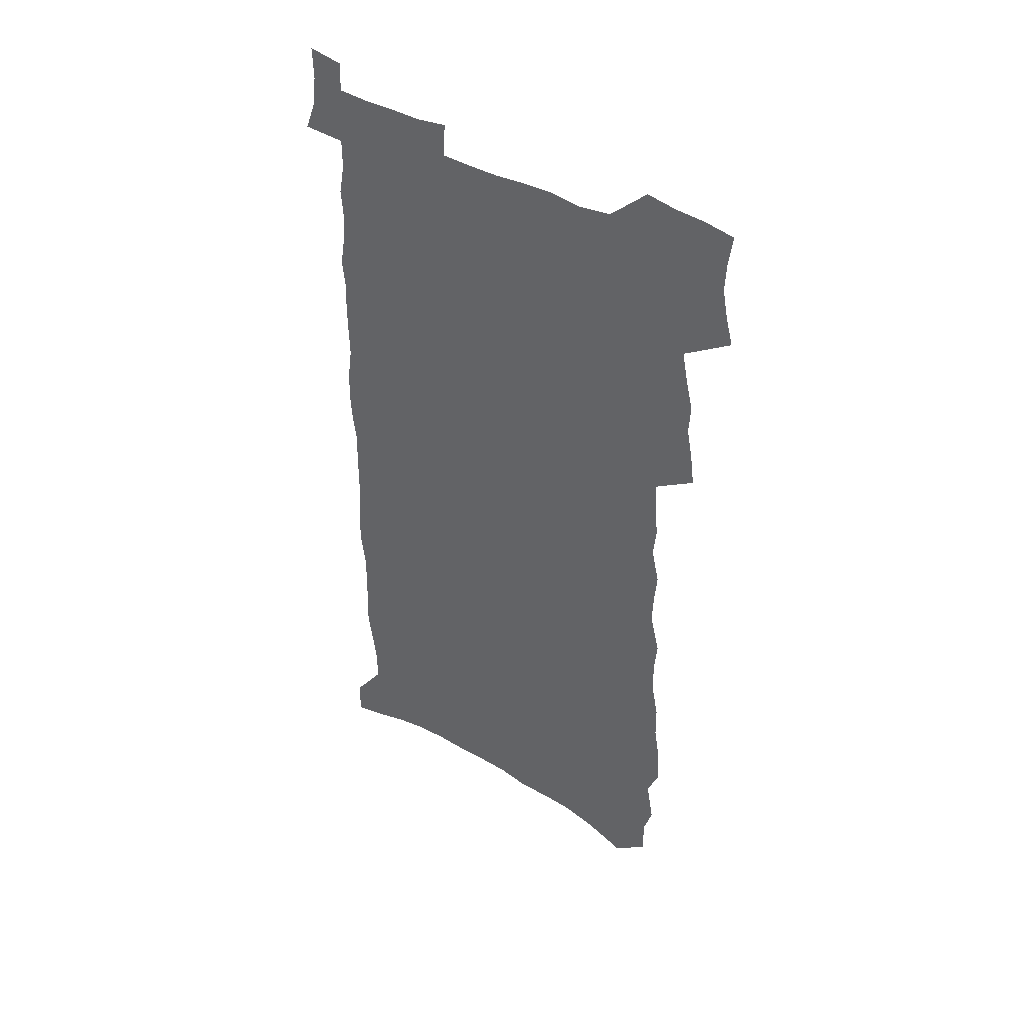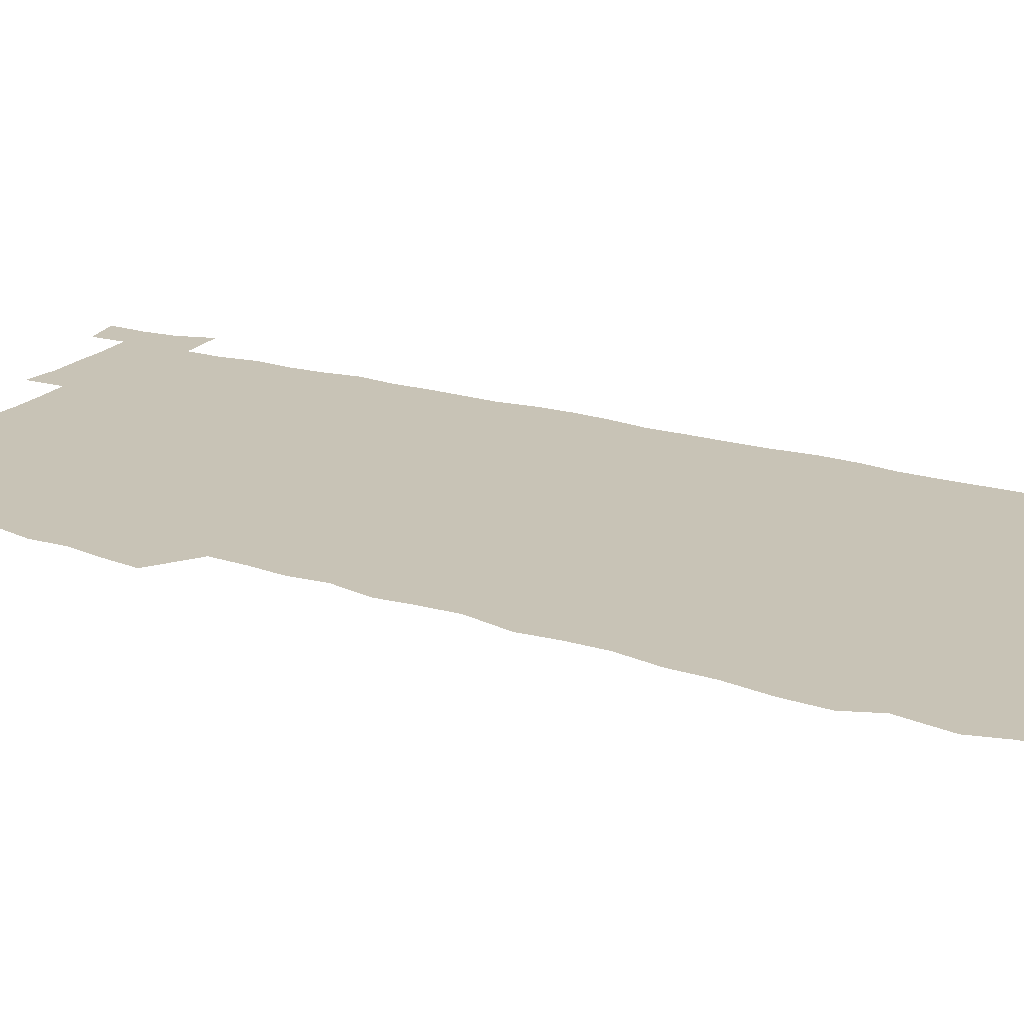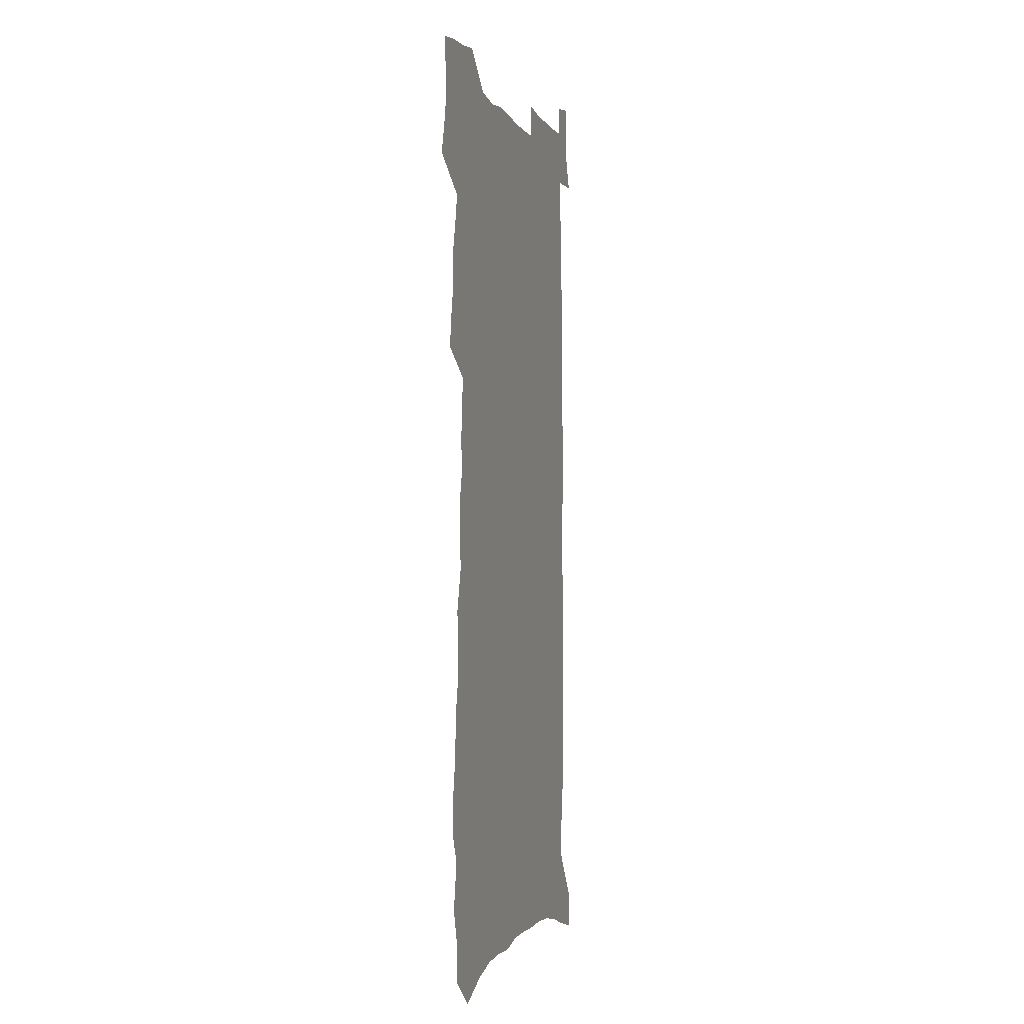
<metadata>
{"format":"obj","ext":"obj","renderer":"f3d","projection":"perspective","resolution":1024,"background":"white","views":[{"elev":44.4,"azim":-147.8,"up":"+Y"},{"elev":19.4,"azim":-59.8,"up":"+Z"},{"elev":-3.6,"azim":-73.2,"up":"+Y"}]}
</metadata>
<code>
v 467 517 0
v 470.5 530.4 0
v 473 544 0
v 472.5 557.7 0
v 470.6 572.1 0
v 479.4 429.6 0
v 481.3 444.4 0
v 484 459.4 0
v 483.3 473.2 0
v 486.6 487.8 0
v 489.3 502.3 0
v 489 515.7 0
v 485.7 530 0
v 490.1 543.2 0
v 487.5 557.7 0
v 484 574.6 0
v 490.5 140.2 0
v 490.6 158.6 0
v 486.5 172.8 0
v 490.1 194.1 0
v 484.6 207.3 0
v 485.3 224.6 0
v 488.3 243.3 0
v 488.6 259.6 0
v 492 277.9 0
v 492 293.7 0
v 490.8 308.6 0
v 495.4 327.8 0
v 494.9 342.6 0
v 493.7 357.1 0
v 497.4 374.2 0
v 496 388.4 0
v 497.5 403.4 0
v 498 417.7 0
v 501 433.1 0
v 500.8 446.8 0
v 502.7 461.1 0
v 502.9 474.8 0
v 502.8 488.4 0
v 504.8 502.6 0
v 504.3 516.2 0
v 504.7 529.7 0
v 503.2 544.3 0
v 501 559.3 0
v 498 575.6 0
v 506.5 127.2 0
v 510.3 151.2 0
v 512.6 171.5 0
v 509.3 185.6 0
v 510 203.6 0
v 510.1 220.4 0
v 512.8 239 0
v 513.8 255.5 0
v 513.8 270.9 0
v 512.7 285.5 0
v 512.8 301 0
v 510.5 315 0
v 512.3 331.4 0
v 513.7 347.3 0
v 514 362.2 0
v 515.1 377.5 0
v 517 392.7 0
v 517.8 406.7 0
v 515.1 420 0
v 516.7 434.5 0
v 518.2 448.8 0
v 518.3 462.1 0
v 516.7 475.4 0
v 518.8 489.2 0
v 519.2 502.8 0
v 519.8 516.2 0
v 518.9 530 0
v 517.2 544.6 0
v 515.1 559.7 0
v 511.5 578.1 0
v 524.9 136.3 0
v 526.4 156.6 0
v 528.8 178.3 0
v 526.9 192.7 0
v 528.1 211 0
v 529.3 228.4 0
v 529.7 244.4 0
v 530.2 260.3 0
v 530.3 275.7 0
v 529.9 290.6 0
v 529.7 305.6 0
v 530.1 321 0
v 530.7 336.2 0
v 530.9 350.9 0
v 530.8 365.3 0
v 531.3 379.9 0
v 532 394.3 0
v 532.1 408.3 0
v 531.9 422.1 0
v 532.3 436 0
v 531.9 449.4 0
v 532.4 462.9 0
v 535 476.8 0
v 534 489.8 0
v 533.9 503 0
v 533.7 516.3 0
v 533.6 529.6 0
v 532 544 0
v 528.7 561.4 0
v 540.7 141.3 0
v 542.2 162.1 0
v 543.2 181.4 0
v 545.2 201.6 0
v 545.1 217.5 0
v 545.4 233.4 0
v 545.4 248.8 0
v 545.2 263.7 0
v 544.9 278.5 0
v 545.1 293.8 0
v 545 308.6 0
v 545.7 324.1 0
v 545.2 338.1 0
v 545.4 352.6 0
v 545.5 366.8 0
v 546.6 382 0
v 546 395.4 0
v 547.8 410.5 0
v 547.2 423.6 0
v 547.6 437.3 0
v 548.1 450.8 0
v 548.2 464 0
v 548 477.2 0
v 547.9 490.2 0
v 547.9 503.2 0
v 547.3 516.3 0
v 548.2 529.1 0
v 545.8 544.5 0
v 544.3 559.5 0
v 555.2 142.6 0
v 556.3 162.8 0
v 558.1 185.6 0
v 559.5 205.4 0
v 559.4 220.5 0
v 560 236.8 0
v 559.5 251.1 0
v 559.6 266.4 0
v 559.5 281.2 0
v 559.1 295.6 0
v 559.6 311.2 0
v 559.1 325 0
v 559.5 339.9 0
v 559.6 354.2 0
v 559.1 367.4 0
v 560.2 382.8 0
v 560.3 396.7 0
v 561.1 411 0
v 561.1 424.4 0
v 561 437.6 0
v 561.6 451.2 0
v 561.6 464.3 0
v 561.5 477.5 0
v 561.4 490.5 0
v 561.3 503.5 0
v 561 516.4 0
v 561.2 529.1 0
v 560 543.4 0
v 557.6 561.5 0
v 569.5 142.7 0
v 571.5 168.8 0
v 571.9 186.4 0
v 572.7 205.5 0
v 573.8 224.8 0
v 573.7 239 0
v 573.3 252.9 0
v 573.3 267.7 0
v 573.4 282.9 0
v 573.3 297.7 0
v 573.3 312.4 0
v 573.5 327.3 0
v 573.4 341.4 0
v 572.6 354.7 0
v 574.1 370.4 0
v 574.4 384.6 0
v 574.4 397.9 0
v 574.6 411.6 0
v 574.6 424.9 0
v 574.7 438.3 0
v 575.2 451.8 0
v 574.6 464.8 0
v 574.7 477.8 0
v 575 490.9 0
v 574.8 503.7 0
v 574.5 516.7 0
v 574.1 529.9 0
v 573.2 544.2 0
v 571.6 561.1 0
v 584.3 146.6 0
v 585.5 171 0
v 585.9 189.1 0
v 586.3 207 0
v 586.6 223.3 0
v 586.7 239.8 0
v 586.8 254 0
v 586.8 268 0
v 586.9 284.6 0
v 586.6 298.1 0
v 586.8 313.5 0
v 586.8 327.6 0
v 587.1 342.8 0
v 587 356.5 0
v 587.3 370.8 0
v 587.3 384.2 0
v 587.7 398.4 0
v 587.7 411.8 0
v 587.8 425.3 0
v 587.8 438.3 0
v 587.9 452 0
v 588.1 465.1 0
v 588 478.1 0
v 587.9 491.1 0
v 588 504 0
v 587.7 516.9 0
v 587.4 530 0
v 586.7 544.3 0
v 585.7 559.9 0
v 598.6 147.4 0
v 599.1 170.3 0
v 599.5 191.2 0
v 599.6 207.1 0
v 599.7 223 0
v 599.4 240.5 0
v 600.2 253 0
v 600.1 267.9 0
v 600.1 284.5 0
v 600 298.7 0
v 600.1 312.9 0
v 600.1 327.3 0
v 600.1 343.8 0
v 600.2 356.7 0
v 600.6 371.5 0
v 600.7 385.1 0
v 600.9 398.3 0
v 600.9 411.9 0
v 601 425.2 0
v 600.9 438.4 0
v 601.1 452.3 0
v 601.1 465.2 0
v 601.1 478.3 0
v 601 491.3 0
v 601 504.3 0
v 600.8 517.1 0
v 600.6 529.8 0
v 599.9 545.4 0
v 599.4 560 0
v 612.8 147.6 0
v 612.8 168.2 0
v 613 189.9 0
v 613 207.8 0
v 613.2 222.3 0
v 613.2 238.3 0
v 613.3 254.4 0
v 613.4 267.7 0
v 613.2 284.7 0
v 613.2 298.8 0
v 613.5 312.6 0
v 613.5 327.7 0
v 613.5 342.5 0
v 613.5 357.6 0
v 613.8 371 0
v 614.2 384.3 0
v 614 398.5 0
v 614.2 411.7 0
v 614.2 425.1 0
v 614.1 438.9 0
v 614.2 452.1 0
v 614.2 465.3 0
v 614.2 478.3 0
v 614.5 491.5 0
v 614.1 504.8 0
v 614 517.7 0
v 613.6 530.8 0
v 613.5 544.8 0
v 613 560.4 0
v 612.3 576.4 0
v 626.9 148.8 0
v 626.6 172.1 0
v 626.9 187.2 0
v 626.1 207.5 0
v 626.6 221.8 0
v 627.1 236.3 0
v 626.8 252.7 0
v 626.6 268.5 0
v 626.8 283.1 0
v 627.1 296.9 0
v 627.1 311.9 0
v 627.1 326.9 0
v 626.8 342.3 0
v 626.6 356.8 0
v 626.9 370.5 0
v 627.4 383.9 0
v 627.5 397.8 0
v 627.4 411.5 0
v 627.7 424.8 0
v 628.3 437.9 0
v 627.4 452.1 0
v 627.2 465.3 0
v 627.5 478.4 0
v 627.6 491.7 0
v 627.6 504.9 0
v 627.4 518.1 0
v 627.1 531.4 0
v 627 545 0
v 627 559.2 0
v 626.7 574.5 0
v 641 148.4 0
v 640.2 170.2 0
v 640.7 186.2 0
v 640.7 203 0
v 641 218.7 0
v 641 234.3 0
v 640.6 250.8 0
v 642.1 264.5 0
v 641 281.3 0
v 640.1 297.6 0
v 640.4 311.5 0
v 641.1 325.3 0
v 640.9 340.3 0
v 642.3 353.8 0
v 640.9 369.2 0
v 641.7 382.5 0
v 642.5 396.1 0
v 641.6 410.5 0
v 641.4 424.3 0
v 641.5 437.9 0
v 640.9 451.7 0
v 642.2 464.9 0
v 641.2 478.5 0
v 641.5 491.8 0
v 641.4 505.1 0
v 641.2 518.5 0
v 640.9 532 0
v 640.8 545.7 0
v 640.5 559.3 0
v 640.4 574.7 0
v 655.4 146.1 0
v 653.6 169.1 0
v 655.1 183.2 0
v 655.9 198.6 0
v 655.6 215.5 0
v 655.4 231.7 0
v 655.9 246.9 0
v 656.5 262.1 0
v 656 278.1 0
v 656.5 292.9 0
v 656.7 307.7 0
v 655.2 323.5 0
v 656.9 337.1 0
v 657.3 351.3 0
v 655.3 367.3 0
v 656.5 380.8 0
v 657.1 394.7 0
v 656 409.4 0
v 655.8 423.3 0
v 656.6 436.8 0
v 656.1 450.7 0
v 657.2 464.2 0
v 656.1 478.2 0
v 655.8 491.7 0
v 655.8 505.2 0
v 656.6 519 0
v 655.5 532.8 0
v 655 546.6 0
v 654.2 560.1 0
v 654.1 574.4 0
v 670.7 141.8 0
v 669.5 162.3 0
v 670.3 178.3 0
v 670.7 194.9 0
v 672.5 209.5 0
v 674.5 224.1 0
v 674 240.5 0
v 673.5 256.7 0
v 673.5 272.4 0
v 675.3 286.7 0
v 675.7 301.8 0
v 674.2 318 0
v 673.7 333.3 0
v 673.7 348.1 0
v 673.2 363.3 0
v 674.9 377.2 0
v 675.7 391.3 0
v 675.2 406 0
v 673.2 421.2 0
v 673.5 435.2 0
v 673.6 449.3 0
v 673.1 463.4 0
v 674.5 477.2 0
v 672.3 491.5 0
v 671.2 505.3 0
v 672.2 519.1 0
v 669.6 533.8 0
v 669.6 547.9 0
v 668.4 561.3 0
v 667.9 575.2 0
v 667.1 588.9 0
v 685.4 138.6 0
v 685.2 156.6 0
v 688.5 549 0
v 683.5 563.3 0
v 682.1 576.8 0
v 682.5 591.8 0
f 11 12 1
f 1 12 2
f 12 13 2
f 2 13 3
f 13 14 3
f 3 14 4
f 14 15 4
f 4 15 5
f 15 16 5
f 34 35 6
f 6 35 7
f 35 36 7
f 7 36 8
f 36 37 8
f 8 37 9
f 37 38 9
f 9 38 10
f 38 39 10
f 10 39 11
f 39 40 11
f 11 40 12
f 40 41 12
f 12 41 13
f 41 42 13
f 13 42 14
f 42 43 14
f 14 43 15
f 43 44 15
f 15 44 16
f 44 45 16
f 46 47 17
f 17 47 18
f 47 48 18
f 18 48 19
f 48 49 19
f 19 49 20
f 49 50 20
f 20 50 21
f 50 51 21
f 21 51 22
f 51 52 22
f 22 52 23
f 52 53 23
f 23 53 24
f 53 54 24
f 24 54 25
f 54 55 25
f 25 55 26
f 55 56 26
f 26 56 27
f 56 57 27
f 27 57 28
f 57 58 28
f 28 58 29
f 58 59 29
f 29 59 30
f 59 60 30
f 30 60 31
f 60 61 31
f 31 61 32
f 61 62 32
f 32 62 33
f 62 63 33
f 33 63 34
f 63 64 34
f 34 64 35
f 64 65 35
f 35 65 36
f 65 66 36
f 36 66 37
f 66 67 37
f 37 67 38
f 67 68 38
f 38 68 39
f 68 69 39
f 39 69 40
f 69 70 40
f 40 70 41
f 70 71 41
f 41 71 42
f 71 72 42
f 42 72 43
f 72 73 43
f 43 73 44
f 73 74 44
f 44 74 45
f 74 75 45
f 46 76 47
f 76 77 47
f 47 77 48
f 77 78 48
f 48 78 49
f 78 79 49
f 49 79 50
f 79 80 50
f 50 80 51
f 80 81 51
f 51 81 52
f 81 82 52
f 52 82 53
f 82 83 53
f 53 83 54
f 83 84 54
f 54 84 55
f 84 85 55
f 55 85 56
f 85 86 56
f 56 86 57
f 86 87 57
f 57 87 58
f 87 88 58
f 58 88 59
f 88 89 59
f 59 89 60
f 89 90 60
f 60 90 61
f 90 91 61
f 61 91 62
f 91 92 62
f 62 92 63
f 92 93 63
f 63 93 64
f 93 94 64
f 64 94 65
f 94 95 65
f 65 95 66
f 95 96 66
f 66 96 67
f 96 97 67
f 67 97 68
f 97 98 68
f 68 98 69
f 98 99 69
f 69 99 70
f 99 100 70
f 70 100 71
f 100 101 71
f 71 101 72
f 101 102 72
f 72 102 73
f 102 103 73
f 73 103 74
f 103 104 74
f 74 104 75
f 76 105 77
f 105 106 77
f 77 106 78
f 106 107 78
f 78 107 79
f 107 108 79
f 79 108 80
f 108 109 80
f 80 109 81
f 109 110 81
f 81 110 82
f 110 111 82
f 82 111 83
f 111 112 83
f 83 112 84
f 112 113 84
f 84 113 85
f 113 114 85
f 85 114 86
f 114 115 86
f 86 115 87
f 115 116 87
f 87 116 88
f 116 117 88
f 88 117 89
f 117 118 89
f 89 118 90
f 118 119 90
f 90 119 91
f 119 120 91
f 91 120 92
f 120 121 92
f 92 121 93
f 121 122 93
f 93 122 94
f 122 123 94
f 94 123 95
f 123 124 95
f 95 124 96
f 124 125 96
f 96 125 97
f 125 126 97
f 97 126 98
f 126 127 98
f 98 127 99
f 127 128 99
f 99 128 100
f 128 129 100
f 100 129 101
f 129 130 101
f 101 130 102
f 130 131 102
f 102 131 103
f 131 132 103
f 103 132 104
f 132 133 104
f 105 134 106
f 134 135 106
f 106 135 107
f 135 136 107
f 107 136 108
f 136 137 108
f 108 137 109
f 137 138 109
f 109 138 110
f 138 139 110
f 110 139 111
f 139 140 111
f 111 140 112
f 140 141 112
f 112 141 113
f 141 142 113
f 113 142 114
f 142 143 114
f 114 143 115
f 143 144 115
f 115 144 116
f 144 145 116
f 116 145 117
f 145 146 117
f 117 146 118
f 146 147 118
f 118 147 119
f 147 148 119
f 119 148 120
f 148 149 120
f 120 149 121
f 149 150 121
f 121 150 122
f 150 151 122
f 122 151 123
f 151 152 123
f 123 152 124
f 152 153 124
f 124 153 125
f 153 154 125
f 125 154 126
f 154 155 126
f 126 155 127
f 155 156 127
f 127 156 128
f 156 157 128
f 128 157 129
f 157 158 129
f 129 158 130
f 158 159 130
f 130 159 131
f 159 160 131
f 131 160 132
f 160 161 132
f 132 161 133
f 161 162 133
f 134 163 135
f 163 164 135
f 135 164 136
f 164 165 136
f 136 165 137
f 165 166 137
f 137 166 138
f 166 167 138
f 138 167 139
f 167 168 139
f 139 168 140
f 168 169 140
f 140 169 141
f 169 170 141
f 141 170 142
f 170 171 142
f 142 171 143
f 171 172 143
f 143 172 144
f 172 173 144
f 144 173 145
f 173 174 145
f 145 174 146
f 174 175 146
f 146 175 147
f 175 176 147
f 147 176 148
f 176 177 148
f 148 177 149
f 177 178 149
f 149 178 150
f 178 179 150
f 150 179 151
f 179 180 151
f 151 180 152
f 180 181 152
f 152 181 153
f 181 182 153
f 153 182 154
f 182 183 154
f 154 183 155
f 183 184 155
f 155 184 156
f 184 185 156
f 156 185 157
f 185 186 157
f 157 186 158
f 186 187 158
f 158 187 159
f 187 188 159
f 159 188 160
f 188 189 160
f 160 189 161
f 189 190 161
f 161 190 162
f 190 191 162
f 163 192 164
f 192 193 164
f 164 193 165
f 193 194 165
f 165 194 166
f 194 195 166
f 166 195 167
f 195 196 167
f 167 196 168
f 196 197 168
f 168 197 169
f 197 198 169
f 169 198 170
f 198 199 170
f 170 199 171
f 199 200 171
f 171 200 172
f 200 201 172
f 172 201 173
f 201 202 173
f 173 202 174
f 202 203 174
f 174 203 175
f 203 204 175
f 175 204 176
f 204 205 176
f 176 205 177
f 205 206 177
f 177 206 178
f 206 207 178
f 178 207 179
f 207 208 179
f 179 208 180
f 208 209 180
f 180 209 181
f 209 210 181
f 181 210 182
f 210 211 182
f 182 211 183
f 211 212 183
f 183 212 184
f 212 213 184
f 184 213 185
f 213 214 185
f 185 214 186
f 214 215 186
f 186 215 187
f 215 216 187
f 187 216 188
f 216 217 188
f 188 217 189
f 217 218 189
f 189 218 190
f 218 219 190
f 190 219 191
f 219 220 191
f 192 221 193
f 221 222 193
f 193 222 194
f 222 223 194
f 194 223 195
f 223 224 195
f 195 224 196
f 224 225 196
f 196 225 197
f 225 226 197
f 197 226 198
f 226 227 198
f 198 227 199
f 227 228 199
f 199 228 200
f 228 229 200
f 200 229 201
f 229 230 201
f 201 230 202
f 230 231 202
f 202 231 203
f 231 232 203
f 203 232 204
f 232 233 204
f 204 233 205
f 233 234 205
f 205 234 206
f 234 235 206
f 206 235 207
f 235 236 207
f 207 236 208
f 236 237 208
f 208 237 209
f 237 238 209
f 209 238 210
f 238 239 210
f 210 239 211
f 239 240 211
f 211 240 212
f 240 241 212
f 212 241 213
f 241 242 213
f 213 242 214
f 242 243 214
f 214 243 215
f 243 244 215
f 215 244 216
f 244 245 216
f 216 245 217
f 245 246 217
f 217 246 218
f 246 247 218
f 218 247 219
f 247 248 219
f 219 248 220
f 248 249 220
f 221 250 222
f 250 251 222
f 222 251 223
f 251 252 223
f 223 252 224
f 252 253 224
f 224 253 225
f 253 254 225
f 225 254 226
f 254 255 226
f 226 255 227
f 255 256 227
f 227 256 228
f 256 257 228
f 228 257 229
f 257 258 229
f 229 258 230
f 258 259 230
f 230 259 231
f 259 260 231
f 231 260 232
f 260 261 232
f 232 261 233
f 261 262 233
f 233 262 234
f 262 263 234
f 234 263 235
f 263 264 235
f 235 264 236
f 264 265 236
f 236 265 237
f 265 266 237
f 237 266 238
f 266 267 238
f 238 267 239
f 267 268 239
f 239 268 240
f 268 269 240
f 240 269 241
f 269 270 241
f 241 270 242
f 270 271 242
f 242 271 243
f 271 272 243
f 243 272 244
f 272 273 244
f 244 273 245
f 273 274 245
f 245 274 246
f 274 275 246
f 246 275 247
f 275 276 247
f 247 276 248
f 276 277 248
f 248 277 249
f 277 278 249
f 250 280 251
f 280 281 251
f 251 281 252
f 281 282 252
f 252 282 253
f 282 283 253
f 253 283 254
f 283 284 254
f 254 284 255
f 284 285 255
f 255 285 256
f 285 286 256
f 256 286 257
f 286 287 257
f 257 287 258
f 287 288 258
f 258 288 259
f 288 289 259
f 259 289 260
f 289 290 260
f 260 290 261
f 290 291 261
f 261 291 262
f 291 292 262
f 262 292 263
f 292 293 263
f 263 293 264
f 293 294 264
f 264 294 265
f 294 295 265
f 265 295 266
f 295 296 266
f 266 296 267
f 296 297 267
f 267 297 268
f 297 298 268
f 268 298 269
f 298 299 269
f 269 299 270
f 299 300 270
f 270 300 271
f 300 301 271
f 271 301 272
f 301 302 272
f 272 302 273
f 302 303 273
f 273 303 274
f 303 304 274
f 274 304 275
f 304 305 275
f 275 305 276
f 305 306 276
f 276 306 277
f 306 307 277
f 277 307 278
f 307 308 278
f 278 308 279
f 308 309 279
f 280 310 281
f 310 311 281
f 281 311 282
f 311 312 282
f 282 312 283
f 312 313 283
f 283 313 284
f 313 314 284
f 284 314 285
f 314 315 285
f 285 315 286
f 315 316 286
f 286 316 287
f 316 317 287
f 287 317 288
f 317 318 288
f 288 318 289
f 318 319 289
f 289 319 290
f 319 320 290
f 290 320 291
f 320 321 291
f 291 321 292
f 321 322 292
f 292 322 293
f 322 323 293
f 293 323 294
f 323 324 294
f 294 324 295
f 324 325 295
f 295 325 296
f 325 326 296
f 296 326 297
f 326 327 297
f 297 327 298
f 327 328 298
f 298 328 299
f 328 329 299
f 299 329 300
f 329 330 300
f 300 330 301
f 330 331 301
f 301 331 302
f 331 332 302
f 302 332 303
f 332 333 303
f 303 333 304
f 333 334 304
f 304 334 305
f 334 335 305
f 305 335 306
f 335 336 306
f 306 336 307
f 336 337 307
f 307 337 308
f 337 338 308
f 308 338 309
f 338 339 309
f 310 340 311
f 340 341 311
f 311 341 312
f 341 342 312
f 312 342 313
f 342 343 313
f 313 343 314
f 343 344 314
f 314 344 315
f 344 345 315
f 315 345 316
f 345 346 316
f 316 346 317
f 346 347 317
f 317 347 318
f 347 348 318
f 318 348 319
f 348 349 319
f 319 349 320
f 349 350 320
f 320 350 321
f 350 351 321
f 321 351 322
f 351 352 322
f 322 352 323
f 352 353 323
f 323 353 324
f 353 354 324
f 324 354 325
f 354 355 325
f 325 355 326
f 355 356 326
f 326 356 327
f 356 357 327
f 327 357 328
f 357 358 328
f 328 358 329
f 358 359 329
f 329 359 330
f 359 360 330
f 330 360 331
f 360 361 331
f 331 361 332
f 361 362 332
f 332 362 333
f 362 363 333
f 333 363 334
f 363 364 334
f 334 364 335
f 364 365 335
f 335 365 336
f 365 366 336
f 336 366 337
f 366 367 337
f 337 367 338
f 367 368 338
f 338 368 339
f 368 369 339
f 340 370 341
f 370 371 341
f 341 371 342
f 371 372 342
f 342 372 343
f 372 373 343
f 343 373 344
f 373 374 344
f 344 374 345
f 374 375 345
f 345 375 346
f 375 376 346
f 346 376 347
f 376 377 347
f 347 377 348
f 377 378 348
f 348 378 349
f 378 379 349
f 349 379 350
f 379 380 350
f 350 380 351
f 380 381 351
f 351 381 352
f 381 382 352
f 352 382 353
f 382 383 353
f 353 383 354
f 383 384 354
f 354 384 355
f 384 385 355
f 355 385 356
f 385 386 356
f 356 386 357
f 386 387 357
f 357 387 358
f 387 388 358
f 358 388 359
f 388 389 359
f 359 389 360
f 389 390 360
f 360 390 361
f 390 391 361
f 361 391 362
f 391 392 362
f 362 392 363
f 392 393 363
f 363 393 364
f 393 394 364
f 364 394 365
f 394 395 365
f 365 395 366
f 395 396 366
f 366 396 367
f 396 397 367
f 367 397 368
f 397 398 368
f 368 398 369
f 398 399 369
f 370 401 371
f 401 402 371
f 371 402 372
f 397 403 398
f 403 404 398
f 398 404 399
f 404 405 399
f 399 405 400
f 405 406 400

</code>
